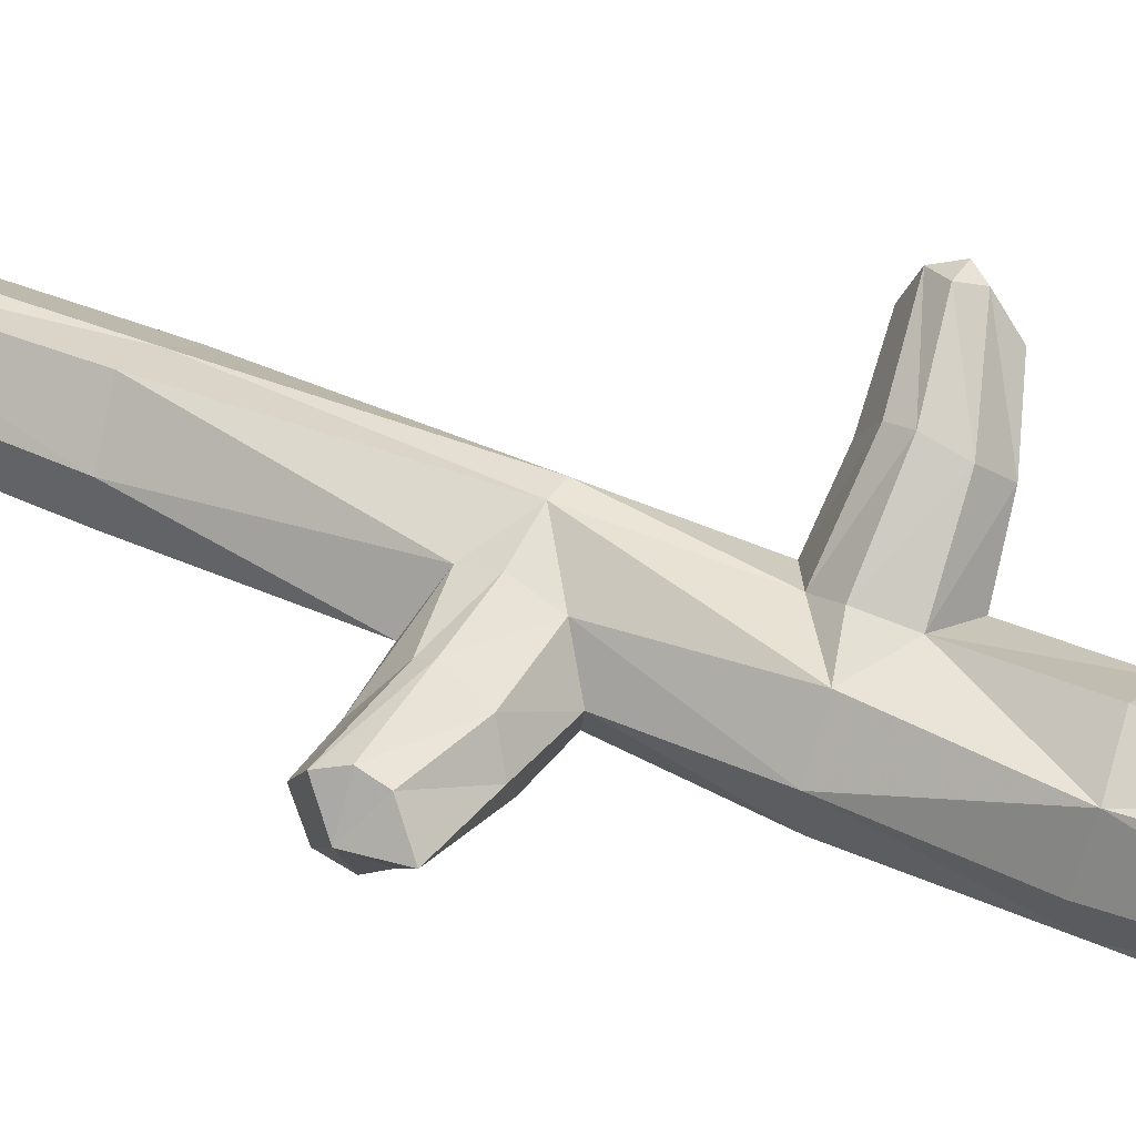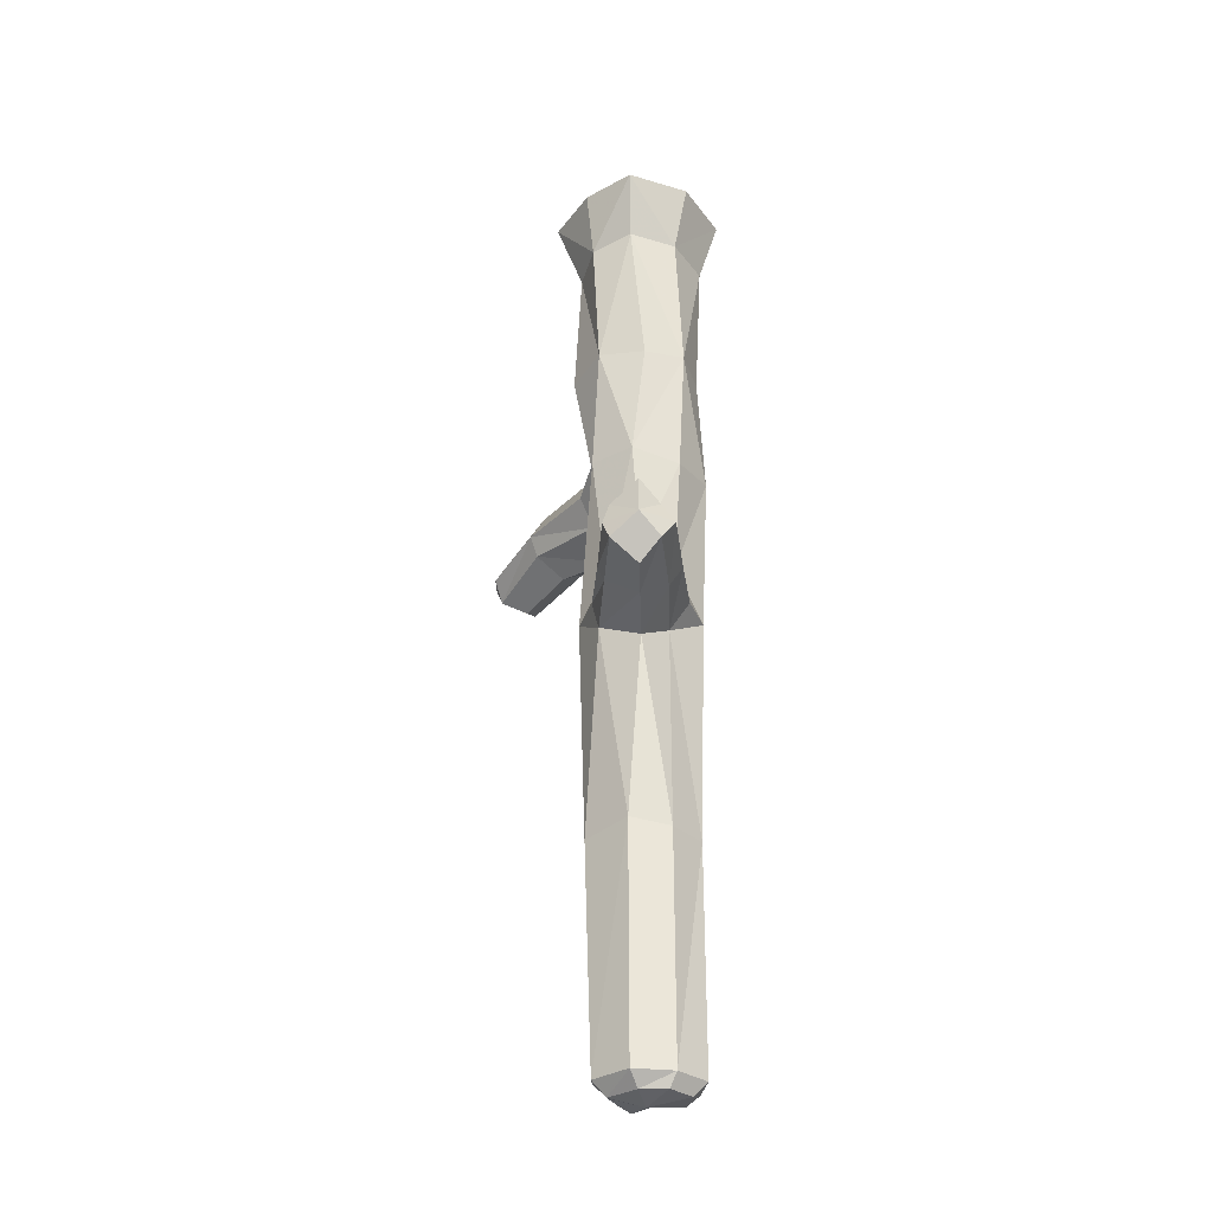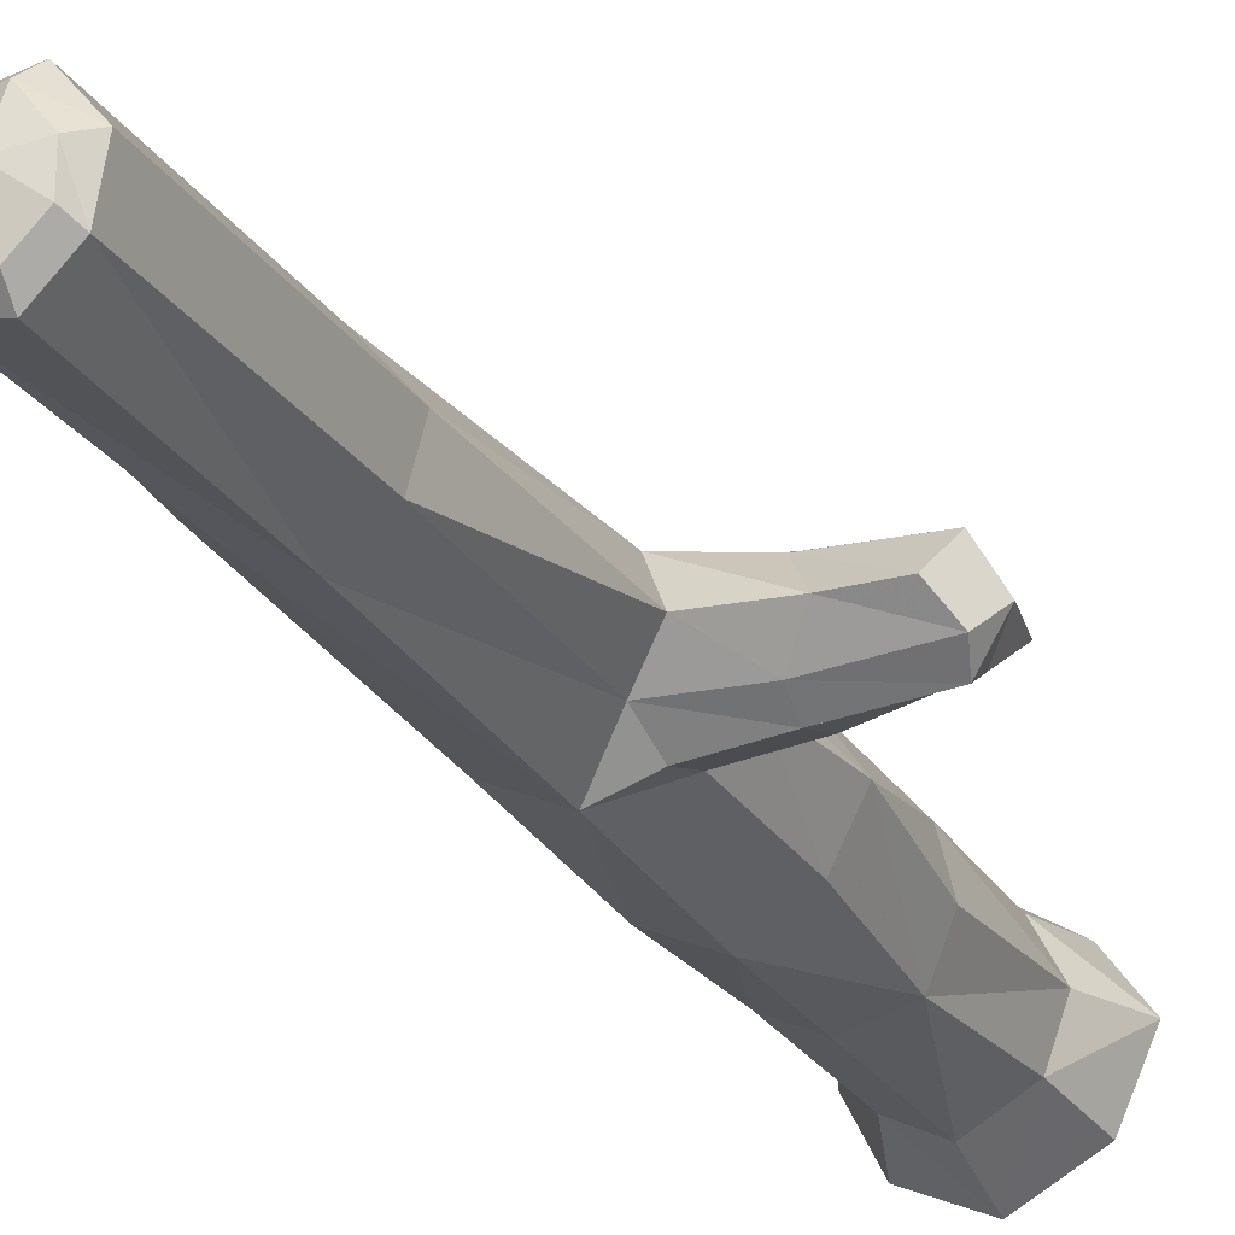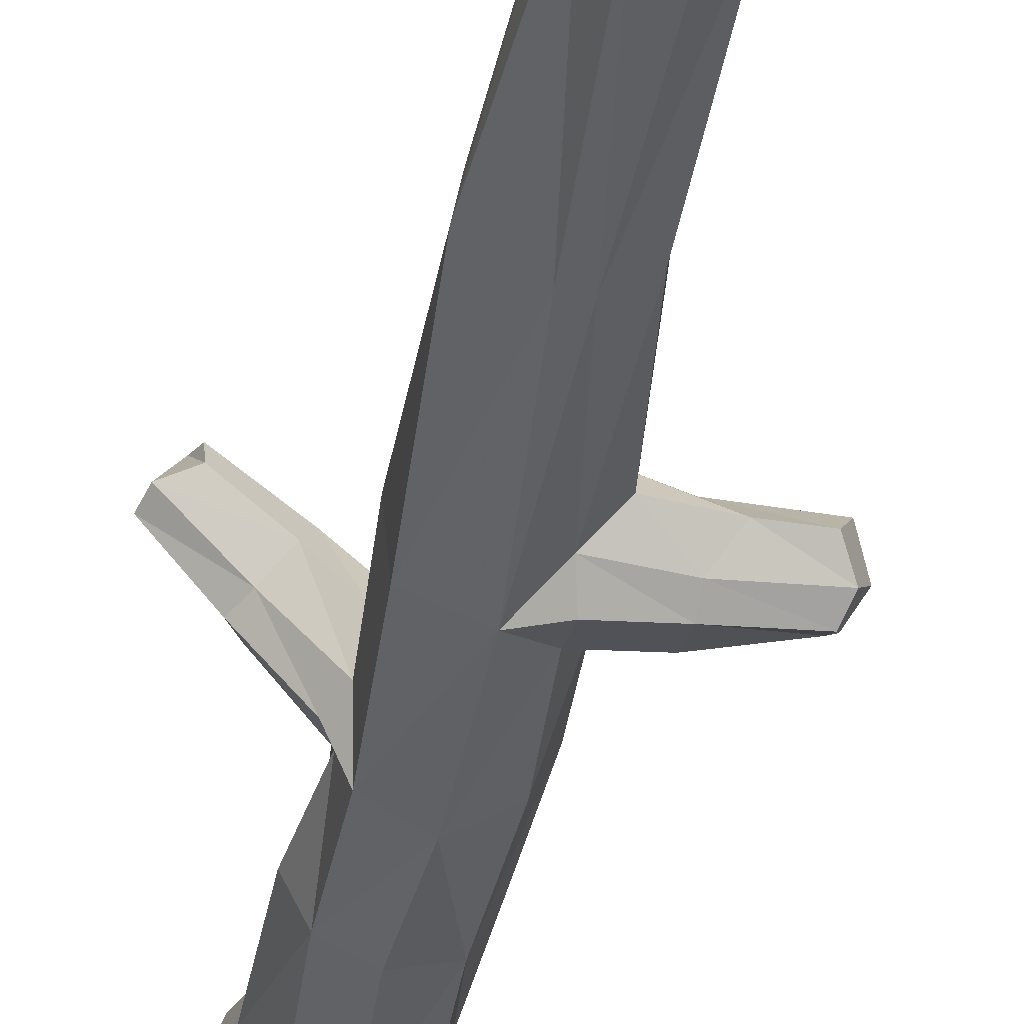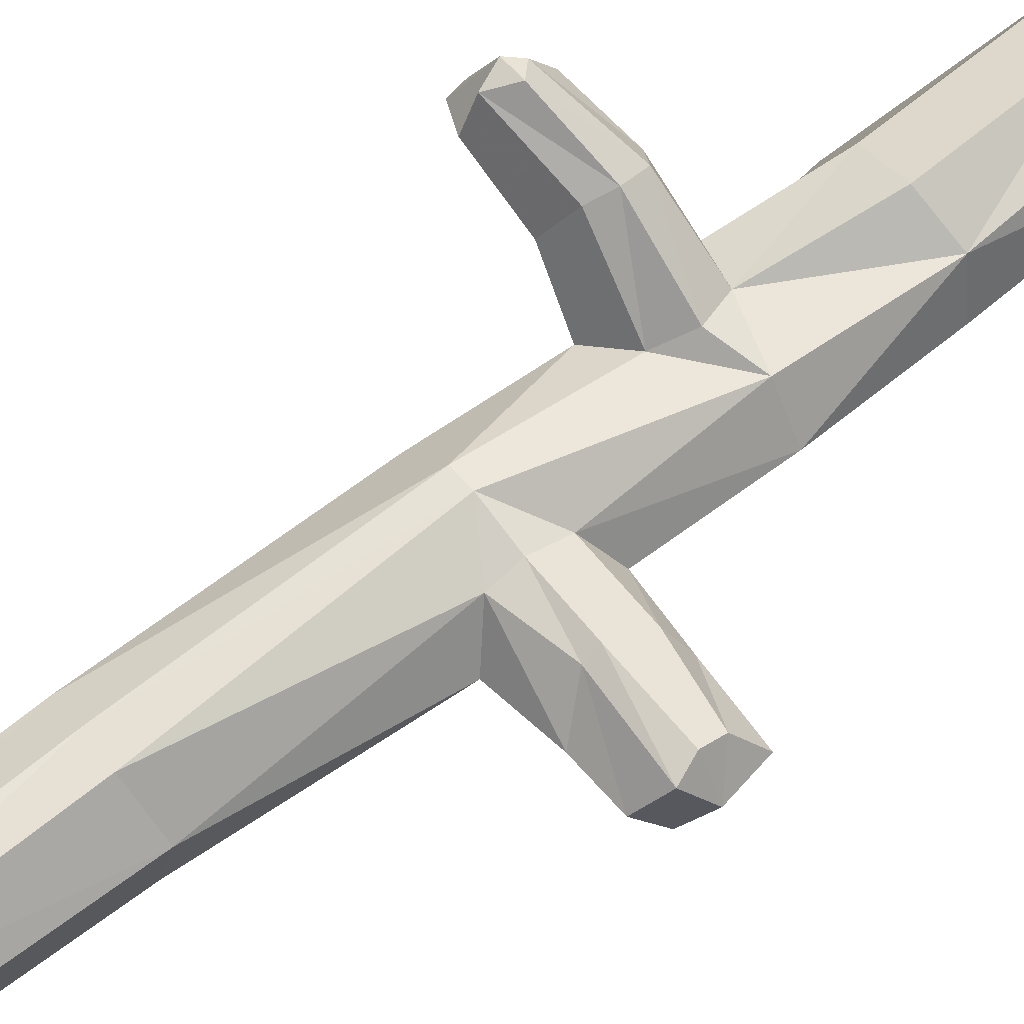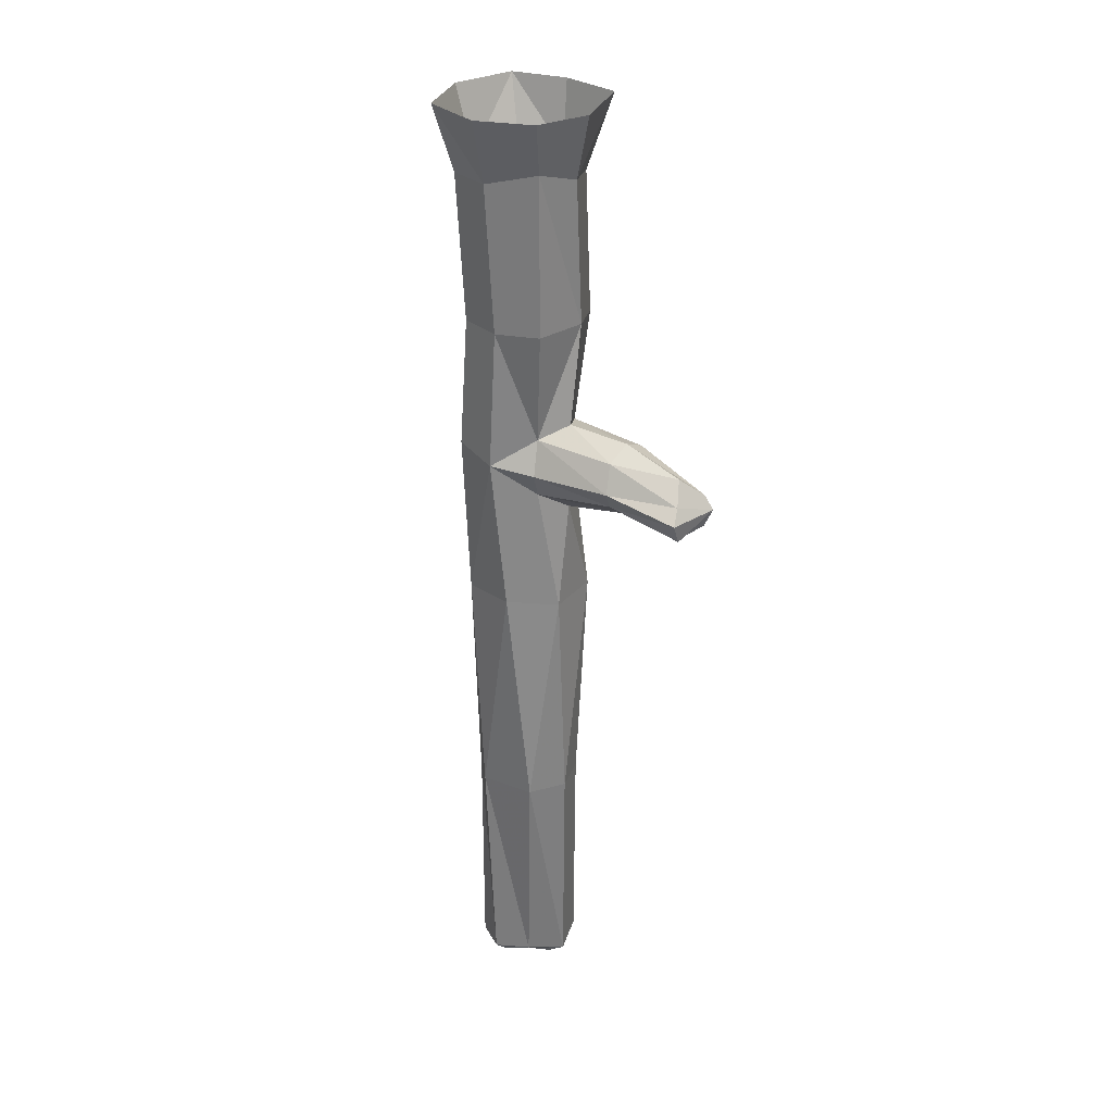
<metadata>
{"format":"obj","ext":"obj","renderer":"f3d","projection":"perspective","resolution":1024,"background":"white","views":[{"elev":39.8,"azim":119.1,"up":"+Z"},{"elev":-33.1,"azim":91.4,"up":"+Y"},{"elev":-24.6,"azim":23.9,"up":"+Z"},{"elev":-41.0,"azim":-11.1,"up":"+Z"},{"elev":59.9,"azim":50.0,"up":"+Z"},{"elev":29.5,"azim":-102.7,"up":"+Y"}]}
</metadata>
<code>
v -0.1875 -0.4219 0.1328
v -0.2031 -0.4375 0.125
v -0.1719 -0.4375 0.1797
v -0.1641 -0.3984 0.1406
v -0.125 -0.3906 0.07031
v -0.1406 -0.4219 0.0625
v -0.125 -0.4453 0.07031
v -0.1953 -0.4609 0.1328
v -0.1641 -0.4766 0.1406
v -0.1641 -0.4609 0.1719
v -0.1484 -0.4375 0.1797
v -0.1641 -0.4219 0.1719
v -0.1094 -0.375 0.09375
v -0.0625 -0.3672 0.03906
v -0.0625 -0.3828 0
v -0.07812 -0.4219 -0.007812
v -0.0625 -0.4531 0
v -0.1016 -0.4688 0.09375
v -0.08594 -0.4453 0.125
v -0.07812 -0.4219 0.1328
v -0.08594 -0.3906 0.1172
v -0.01562 -0.3828 0.05469
v -0.04688 -0.25 0.05469
v -0.07812 -0.25 0
v -0.05469 -0.25 -0.04688
v -0.05469 -0.4141 -0.05469
v -0.0625 -0.5938 -0.03906
v -0.07031 -0.6016 0.02344
v -0.05469 -0.4766 0.03906
v -0.01562 -0.4531 0.05469
v 0 -0.4219 0.07031
v 0.04688 -0.4062 0.05469
v 0.05469 -0.25 0.04688
v 0.007812 -0.2578 0.07812
v -0.05469 -0.07812 0.04688
v -0.07812 -0.0625 0
v -0.04688 -0.07812 -0.05469
v 0 -0.07812 -0.07812
v -0.007812 -0.25 -0.07031
v 0 -0.4062 -0.07812
v 0 -0.6016 -0.07031
v -0.02344 -0.875 -0.0625
v -0.07812 -0.8672 -0.01562
v -0.07031 -0.8672 0.03125
v -0.02344 -0.6016 0.07031
v 0 -0.6016 0.07031
v 0.2031 -0.5781 0.03125
v 0.2031 -0.6016 0.03906
v 0.2266 -0.6016 0
v 0.2188 -0.5547 0
v 0.1406 -0.5469 0
v 0.125 -0.5625 0.03125
v 0.1172 -0.6016 0.04688
v 0.2109 -0.625 0.03125
v 0.1953 -0.6484 0
v 0.2109 -0.625 -0.02344
v 0.2031 -0.6016 -0.03906
v 0.2031 -0.5781 -0.02344
v 0.1172 -0.5547 -0.03125
v 0.04688 -0.5547 -0.03906
v 0.07031 -0.5391 0
v 0.04688 -0.5625 0.03906
v 0.04688 -0.6016 0.05469
v 0.1172 -0.6172 0.03906
v 0.1406 -0.6484 0
v 0.1172 -0.625 -0.03125
v 0.1172 -0.6016 -0.04688
v 0.04688 -0.6016 -0.05469
v 0.05469 -0.4141 -0.04688
v 0.07812 -0.4062 0.007812
v 0.04688 -0.6328 0.04688
v 0.07031 -0.6562 0
v 0.03906 -0.6328 -0.03125
v 0 -0.875 -0.0625
v -0.03906 -1.141 -0.05469
v -0.0625 -1.133 -0.01562
v -0.0625 -1.141 0.03125
v -0.02344 -1.133 0.05469
v -0.03125 -0.8672 0.05469
v 0.007812 -0.875 0.0625
v 0.04688 -0.8672 0.01562
v 0.03906 -0.875 -0.03125
v 0.03125 -1.141 -0.03125
v 0 -1.141 -0.0625
v 0 -1.156 -0.04688
v -0.03125 -1.156 -0.03906
v -0.04688 -1.148 -0.007812
v -0.04688 -1.156 0.01562
v -0.02344 -1.148 0.03906
v 0.007812 -1.141 0.05469
v 0.03906 -1.141 0.01562
v 0 -0.08594 0.07031
v 0 0 0.1016
v -0.07812 0 0.05469
v -0.1016 0 -0.007812
v -0.07031 0 -0.07031
v 0 0 -0.1016
v 0.05469 -0.07812 -0.04688
v 0.04688 -0.25 -0.05469
v 0.07031 -0.2578 -0.007812
v 0.07031 -0.07031 0.007812
v 0.04688 -0.07812 0.05469
v 0.1016 0 0.007812
v 0.0625 0 0.0625
v 0.07031 0 -0.0625
v 0.02344 -1.156 0.007812
v 0.02344 -1.156 -0.02344
v -0.007812 -1.164 0
v 0 -1.156 0.03906
f 1 2 3
f 1 3 4
f 1 4 5
f 1 5 6
f 1 6 2
f 2 6 7
f 2 7 8
f 2 8 3
f 3 8 9
f 3 9 10
f 3 10 11
f 3 11 12
f 3 12 4
f 4 12 13
f 4 13 5
f 5 13 14
f 5 14 15
f 5 15 6
f 6 15 16
f 6 16 7
f 7 16 17
f 7 17 18
f 7 18 8
f 8 18 9
f 9 18 19
f 9 19 10
f 10 19 20
f 10 20 11
f 11 20 21
f 11 21 12
f 12 21 13
f 13 21 22
f 13 22 14
f 14 22 23
f 15 24 25
f 15 25 26
f 15 26 16
f 16 26 17
f 17 26 27
f 17 27 28
f 17 29 18
f 18 29 19
f 19 29 30
f 19 30 20
f 20 30 31
f 20 31 21
f 21 31 22
f 22 34 23
f 23 34 35
f 24 36 25
f 25 36 37
f 27 43 28
f 28 43 44
f 29 45 30
f 30 45 46
f 47 48 49
f 47 49 50
f 47 50 51
f 47 51 52
f 47 52 48
f 48 52 53
f 48 53 54
f 48 54 49
f 49 54 55
f 49 55 56
f 49 56 57
f 49 57 58
f 49 58 50
f 50 58 59
f 50 59 51
f 51 59 60
f 51 60 61
f 51 61 52
f 52 61 62
f 52 62 53
f 53 62 63
f 53 63 64
f 53 64 54
f 54 64 55
f 55 64 65
f 55 65 56
f 56 65 66
f 56 66 57
f 57 66 67
f 57 67 58
f 58 67 59
f 59 67 68
f 59 68 60
f 60 68 41
f 60 41 40
f 60 40 69
f 61 70 62
f 62 70 32
f 63 71 64
f 64 71 65
f 65 71 72
f 65 72 66
f 66 72 73
f 66 73 67
f 67 73 68
f 68 73 41
f 41 73 74
f 41 74 42
f 42 74 75
f 43 76 77
f 43 77 44
f 45 79 46
f 46 79 80
f 71 81 72
f 72 81 82
f 74 84 75
f 75 84 85
f 75 85 86
f 76 87 77
f 77 87 88
f 78 89 90
f 78 90 79
f 79 90 80
f 81 91 83
f 81 83 82
f 34 92 35
f 35 92 93
f 35 93 94
f 36 95 37
f 37 95 96
f 38 97 98
f 38 98 99
f 38 99 39
f 39 99 40
f 40 99 69
f 70 100 33
f 70 33 32
f 101 102 33
f 101 33 100
f 101 103 102
f 102 103 104
f 97 105 98
f 83 91 106
f 83 106 107
f 85 108 86
f 87 108 88
f 89 108 109
f 89 109 90
f 106 108 107
f 14 23 15
f 15 23 24
f 17 28 29
f 22 31 32
f 22 32 33
f 22 33 34
f 23 35 36
f 23 36 24
f 25 37 38
f 25 38 39
f 25 39 40
f 25 40 26
f 26 40 41
f 26 41 27
f 27 41 42
f 27 42 43
f 28 44 45
f 28 45 29
f 30 46 32
f 30 32 31
f 60 69 61
f 61 69 70
f 62 32 46
f 62 46 63
f 63 46 71
f 42 75 76
f 42 76 43
f 44 77 78
f 44 78 79
f 44 79 45
f 46 80 71
f 71 80 81
f 72 82 73
f 73 82 74
f 74 82 83
f 74 83 84
f 75 86 76
f 76 86 87
f 77 88 78
f 78 88 89
f 80 90 81
f 81 90 91
f 35 94 95
f 35 95 36
f 37 96 97
f 37 97 38
f 69 99 70
f 70 99 100
f 101 100 99
f 101 99 98
f 101 98 103
f 102 104 93
f 102 93 92
f 102 92 33
f 33 92 34
f 98 105 103
f 83 107 84
f 84 107 85
f 85 107 108
f 86 108 87
f 88 108 89
f 90 109 91
f 91 109 106
f 106 109 108

</code>
